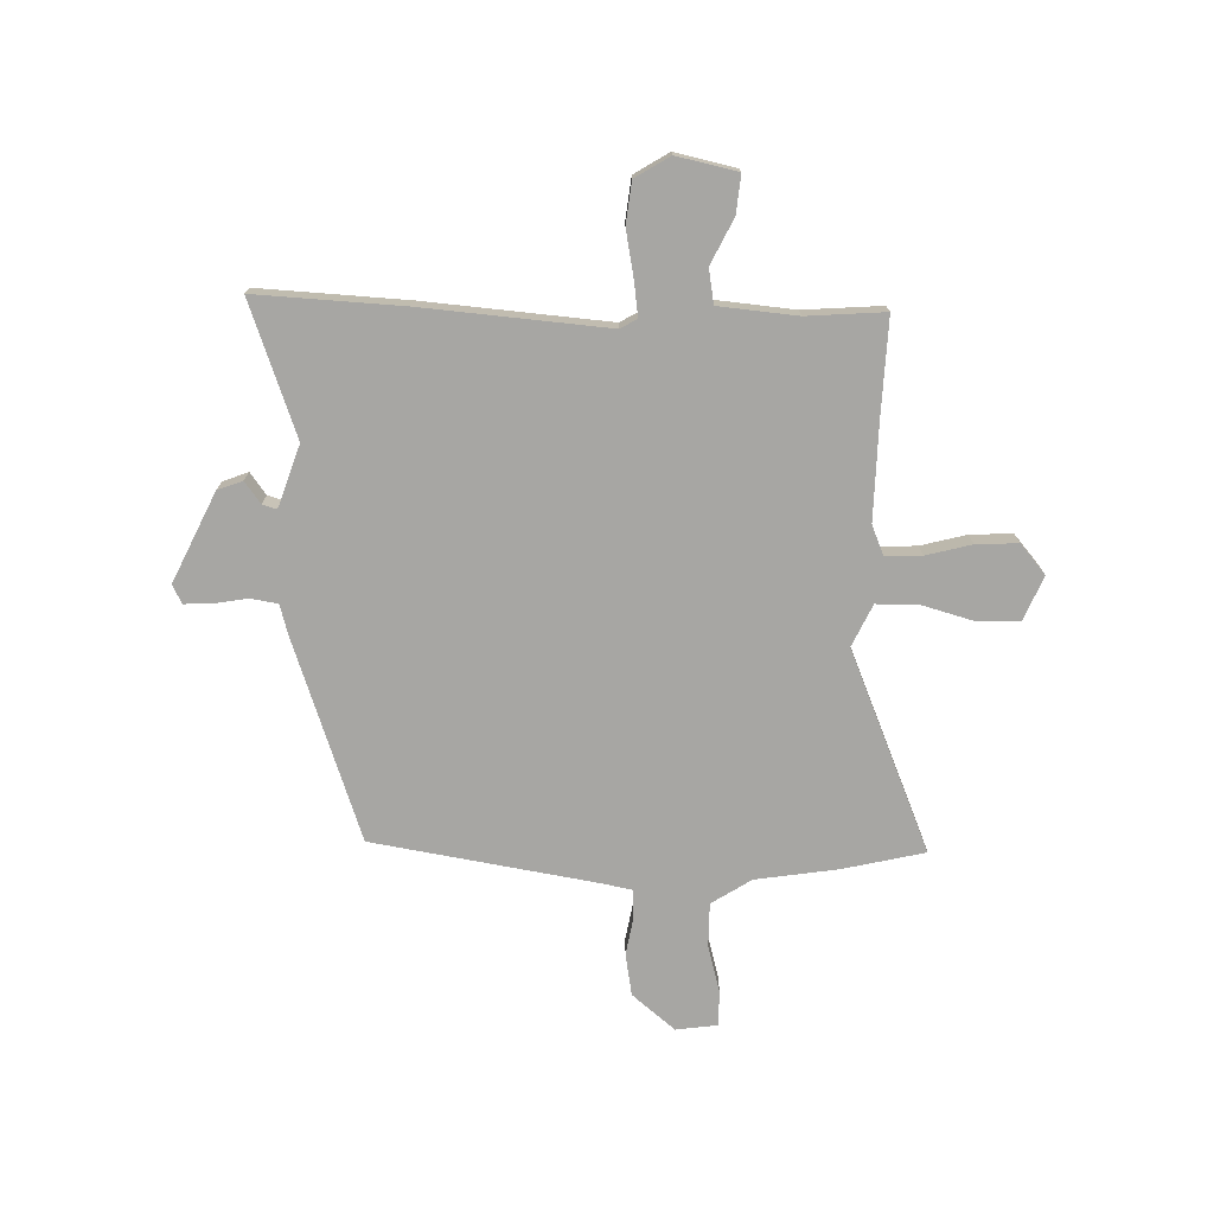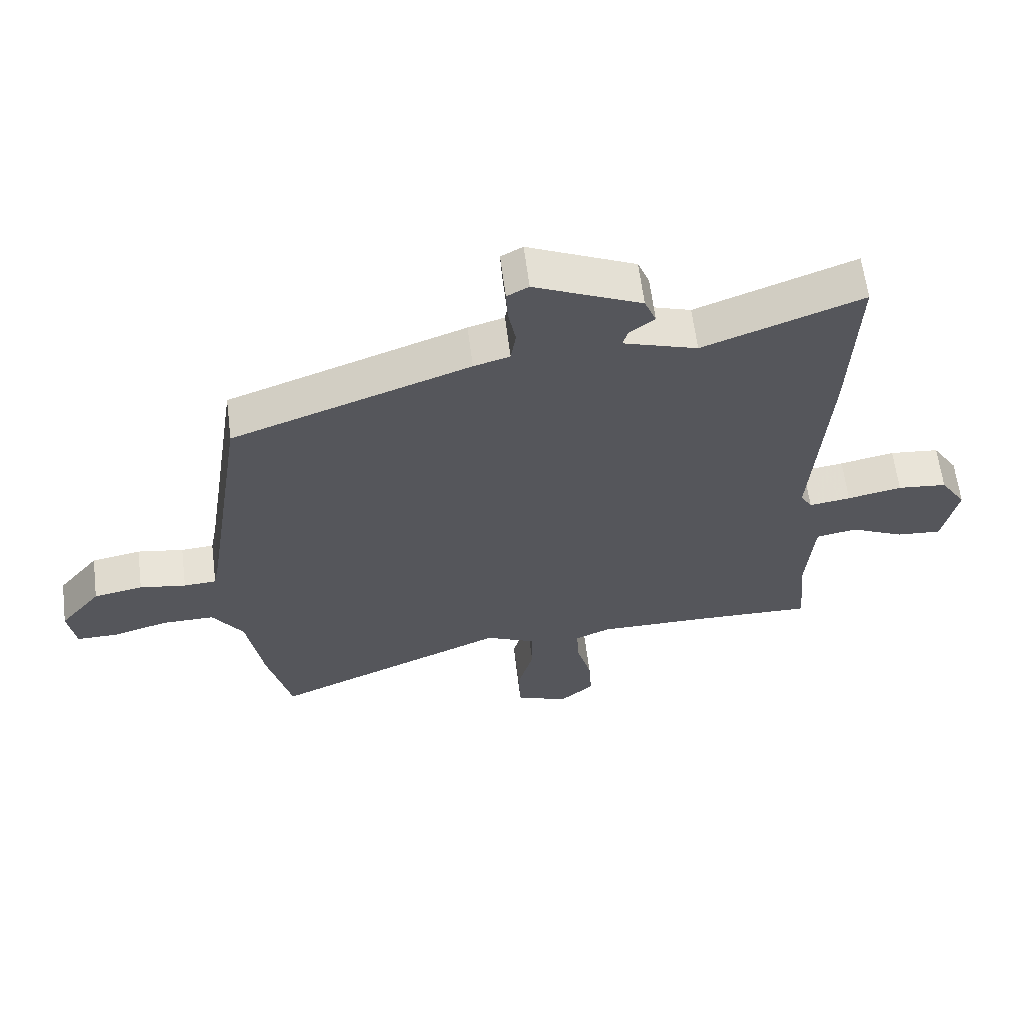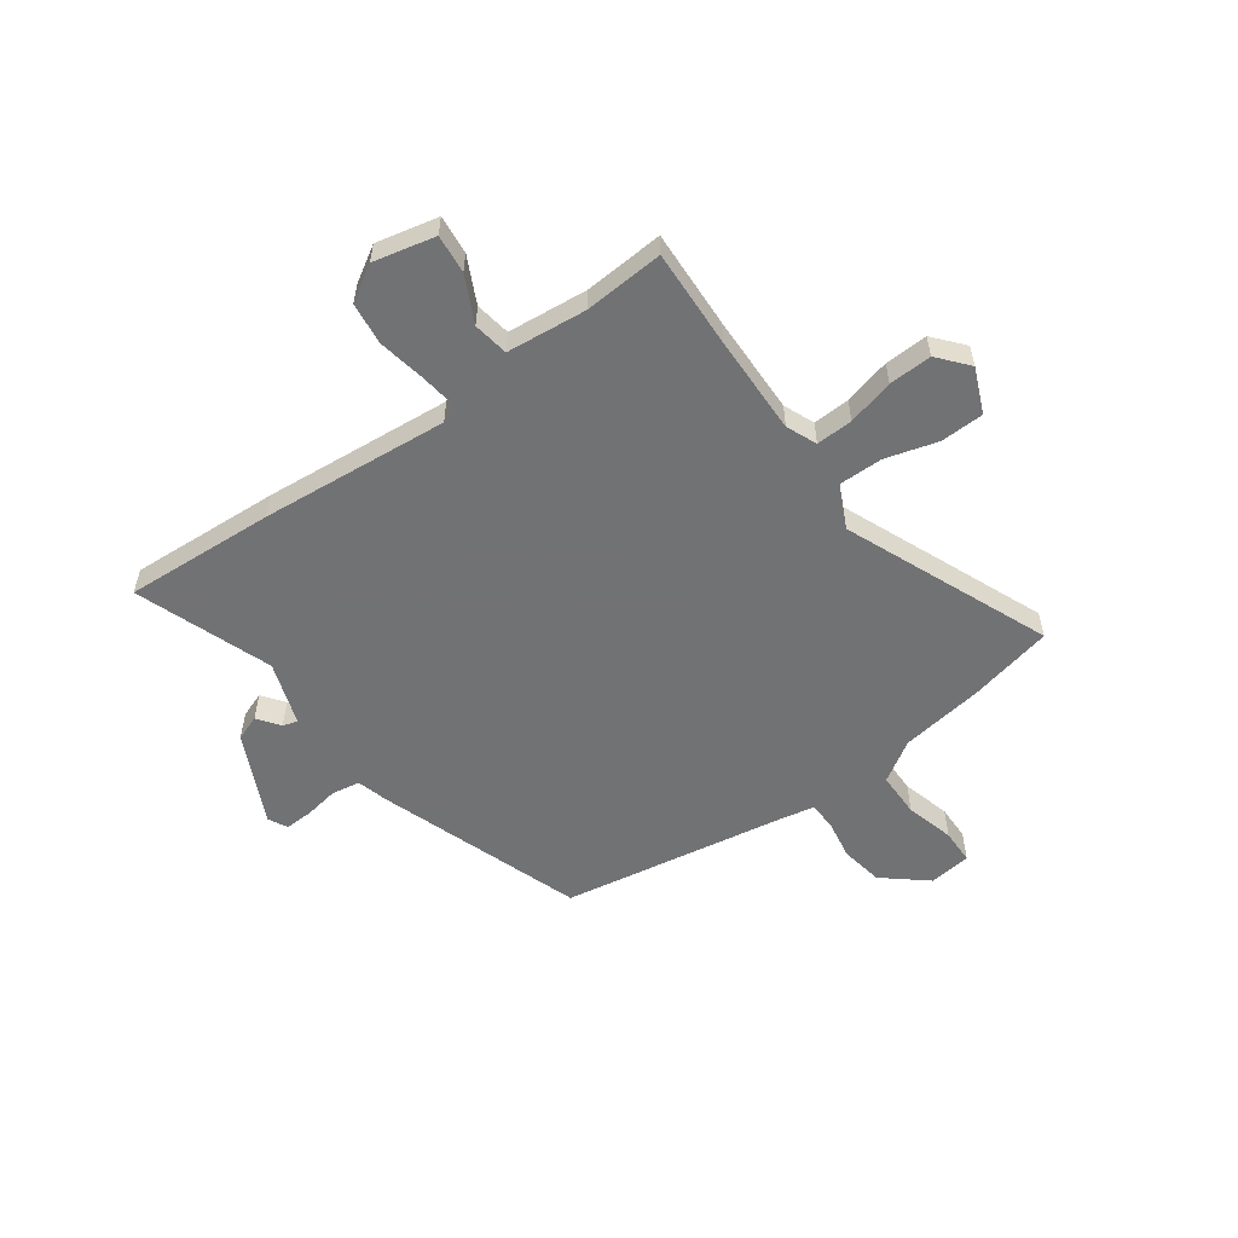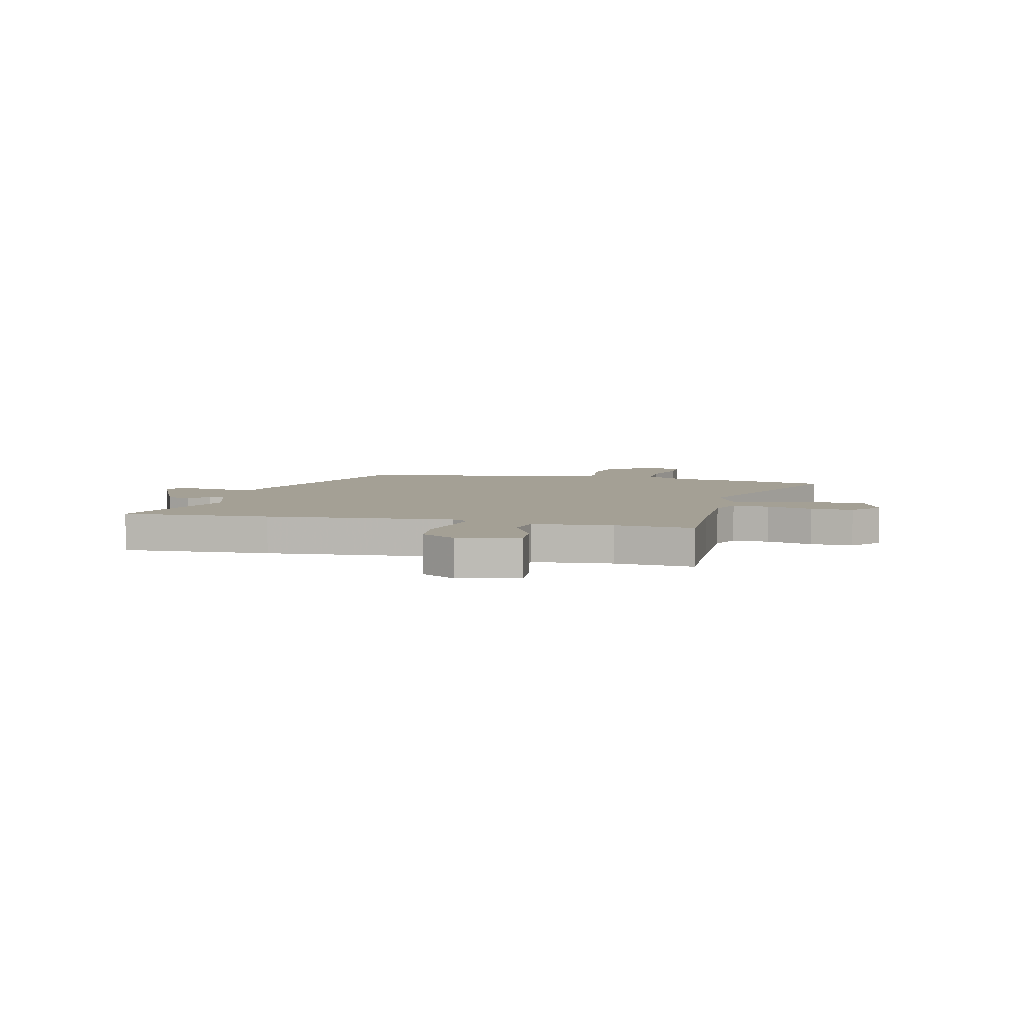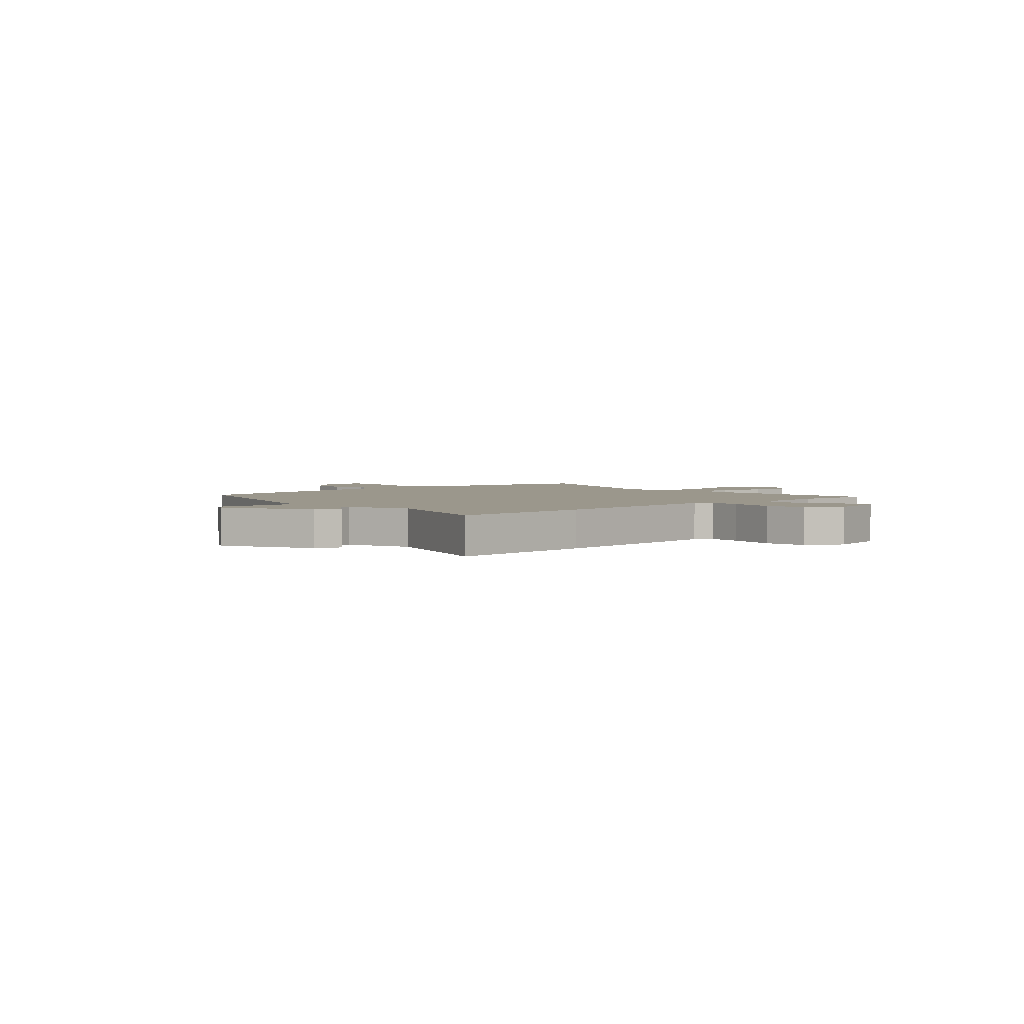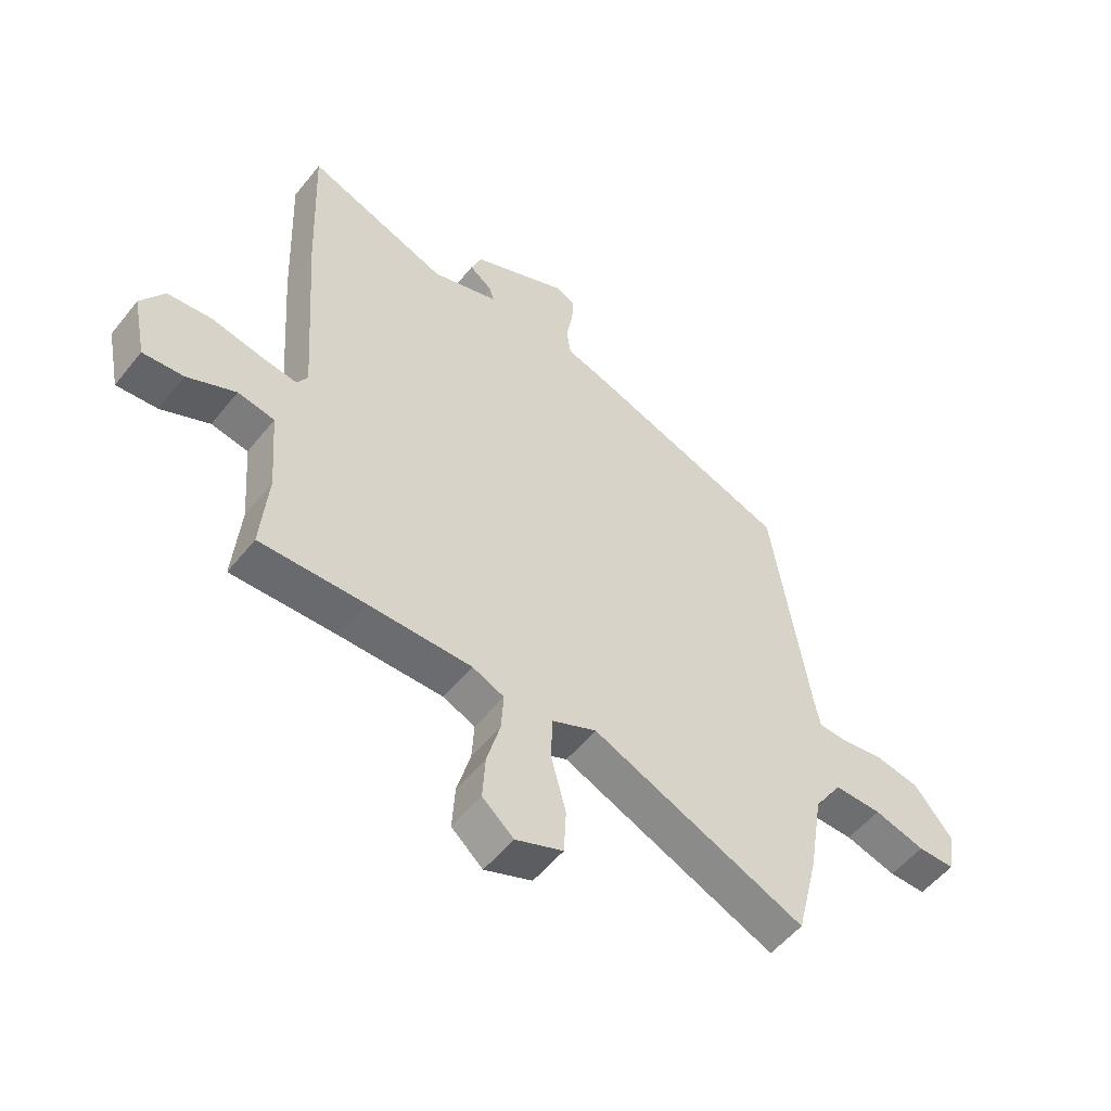
<metadata>
{"format":"obj","ext":"obj","renderer":"f3d","projection":"perspective","resolution":1024,"background":"white","views":[{"elev":-74.2,"azim":87.8,"up":"+Y"},{"elev":62.4,"azim":-7.2,"up":"+Z"},{"elev":-55.6,"azim":124.8,"up":"+Y"},{"elev":5.7,"azim":102.8,"up":"+Y"},{"elev":2.8,"azim":45.7,"up":"+Y"},{"elev":-53.8,"azim":142.2,"up":"+Z"}]}
</metadata>
<code>
v 0.515 0.07 -0.5
v 0.328 0.07 -0.495
v 0.142 0.07 -0.494
v 0.085 0.07 -0.519
v 0.089 0.07 -0.588
v 0.113 0.07 -0.675
v 0.118 0.07 -0.756
v 0.062 0.07 -0.805
v -0.023 0.07 -0.771
v -0.027 0.07 -0.689
v -0.001 0.07 -0.591
v -0.002 0.07 -0.508
v -0.083 0.07 -0.471
v -0.466 0.07 -0.637
v -0.505 0.07 -0.479
v -0.531 0.07 -0.323
v -0.581 0.07 -0.247
v -0.666 0.07 -0.248
v -0.757 0.07 -0.274
v -0.823 0.07 -0.274
v -0.835 0.07 -0.195
v -0.768 0.07 -0.112
v -0.688 0.07 -0.097
v -0.613 0.07 -0.109
v -0.56 0.07 -0.106
v -0.549 0.07 -0.047
v -0.484 0.07 0.384
v -0.1 0.07 0.523
v -0.042 0.07 0.54
v -0.034 0.07 0.593
v -0.046 0.07 0.657
v -0.049 0.07 0.71
v -0.014 0.07 0.729
v 0.159 0.07 0.65
v 0.178 0.07 0.602
v 0.137 0.07 0.571
v 0.129 0.07 0.543
v 0.249 0.07 0.504
v 0.504 0.07 0.6
v 0.493 0.07 0.317
v 0.468 0.07 -0.039
v 0.487 0.07 -0.071
v 0.554 0.07 -0.061
v 0.642 0.07 -0.043
v 0.722 0.07 -0.051
v 0.764 0.07 -0.117
v 0.74 0.07 -0.234
v 0.667 0.07 -0.228
v 0.58 0.07 -0.187
v 0.514 0.07 -0.199
v 0.502 0.07 -0.35
v 0.515 0 -0.5
v 0.328 0 -0.495
v 0.142 0 -0.494
v 0.085 0 -0.519
v 0.089 0 -0.588
v 0.113 0 -0.675
v 0.118 0 -0.756
v 0.062 0 -0.805
v -0.023 0 -0.771
v -0.027 0 -0.689
v -0.001 0 -0.591
v -0.002 0 -0.508
v -0.083 0 -0.471
v -0.466 0 -0.637
v -0.505 0 -0.479
v -0.531 0 -0.323
v -0.581 0 -0.247
v -0.666 0 -0.248
v -0.757 0 -0.274
v -0.823 0 -0.274
v -0.835 0 -0.195
v -0.768 0 -0.112
v -0.688 0 -0.097
v -0.613 0 -0.109
v -0.56 0 -0.106
v -0.549 0 -0.047
v -0.484 0 0.384
v -0.1 0 0.523
v -0.042 0 0.54
v -0.034 0 0.593
v -0.046 0 0.657
v -0.049 0 0.71
v -0.014 0 0.729
v 0.159 0 0.65
v 0.178 0 0.602
v 0.137 0 0.571
v 0.129 0 0.543
v 0.249 0 0.504
v 0.504 0 0.6
v 0.493 0 0.317
v 0.468 0 -0.039
v 0.487 0 -0.071
v 0.554 0 -0.061
v 0.642 0 -0.043
v 0.722 0 -0.051
v 0.764 0 -0.117
v 0.74 0 -0.234
v 0.667 0 -0.228
v 0.58 0 -0.187
v 0.514 0 -0.199
v 0.502 0 -0.35
f 46 47 48 49
f 46 49 50
f 43 44 45 46
f 42 43 46 50
f 41 42 50 51
f 38 39 40 41
f 37 38 41 51
f 33 34 35 36
f 33 36 37
f 30 31 32 33
f 30 33 37 51
f 26 27 28 29
f 25 26 29
f 21 22 23 24
f 21 24 25
f 18 19 20 21
f 17 18 21 25
f 16 17 25 29
f 13 14 15 16
f 8 9 10 11
f 8 11 12
f 5 6 7 8
f 4 5 8 12
f 3 4 12 13
f 30 51 1 2
f 29 30 2 3
f 3 13 16 29
f 100 99 98 97
f 101 100 97
f 97 96 95 94
f 101 97 94 93
f 102 101 93 92
f 92 91 90 89
f 102 92 89 88
f 87 86 85 84
f 88 87 84
f 84 83 82 81
f 102 88 84 81
f 80 79 78 77
f 80 77 76
f 75 74 73 72
f 76 75 72
f 72 71 70 69
f 76 72 69 68
f 80 76 68 67
f 67 66 65 64
f 62 61 60 59
f 63 62 59
f 59 58 57 56
f 63 59 56 55
f 64 63 55 54
f 53 52 102 81
f 54 53 81 80
f 80 67 64 54
f 1 52 53 2
f 2 53 54 3
f 3 54 55 4
f 4 55 56 5
f 5 56 57 6
f 6 57 58 7
f 7 58 59 8
f 8 59 60 9
f 9 60 61 10
f 10 61 62 11
f 11 62 63 12
f 12 63 64 13
f 13 64 65 14
f 14 65 66 15
f 15 66 67 16
f 16 67 68 17
f 17 68 69 18
f 18 69 70 19
f 19 70 71 20
f 20 71 72 21
f 21 72 73 22
f 22 73 74 23
f 23 74 75 24
f 24 75 76 25
f 25 76 77 26
f 26 77 78 27
f 27 78 79 28
f 28 79 80 29
f 29 80 81 30
f 30 81 82 31
f 31 82 83 32
f 32 83 84 33
f 33 84 85 34
f 34 85 86 35
f 35 86 87 36
f 36 87 88 37
f 37 88 89 38
f 38 89 90 39
f 39 90 91 40
f 40 91 92 41
f 41 92 93 42
f 42 93 94 43
f 43 94 95 44
f 44 95 96 45
f 45 96 97 46
f 46 97 98 47
f 47 98 99 48
f 48 99 100 49
f 49 100 101 50
f 50 101 102 51
f 51 102 52 1

</code>
